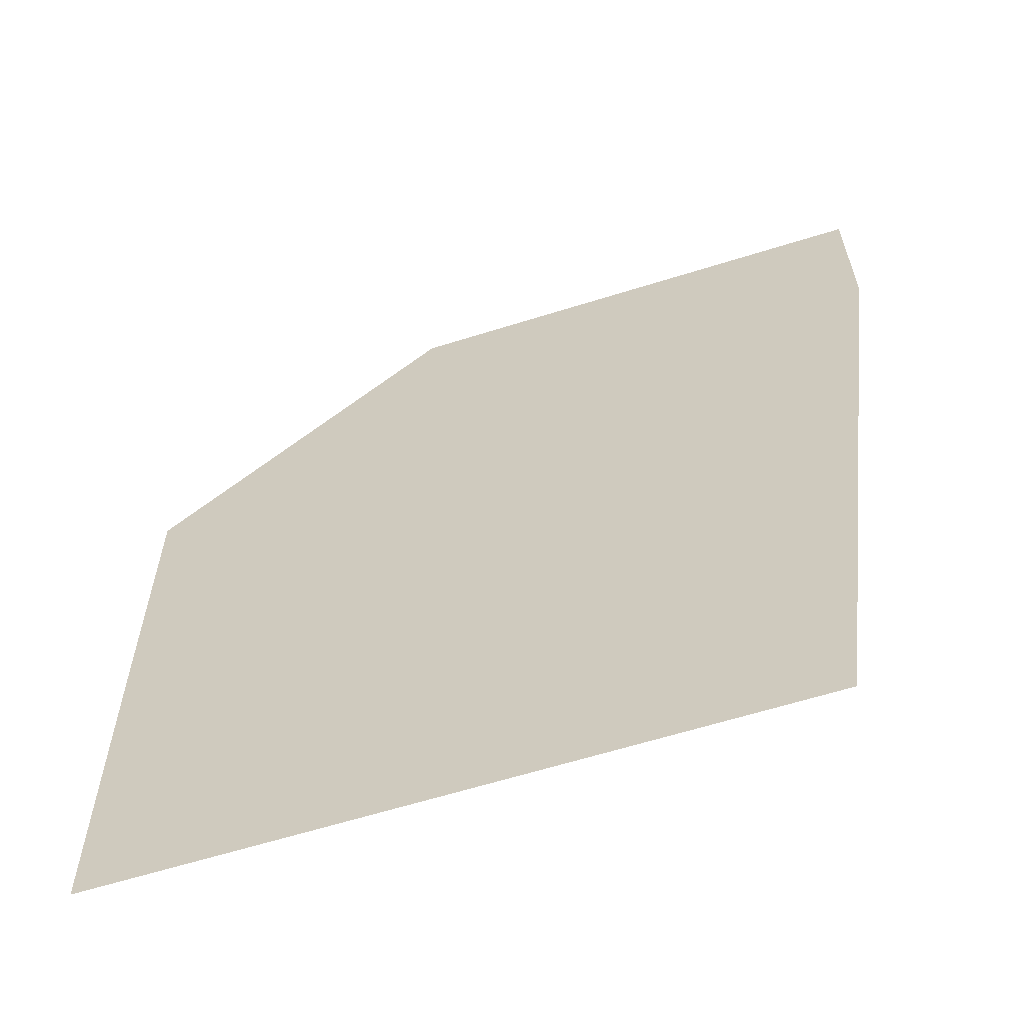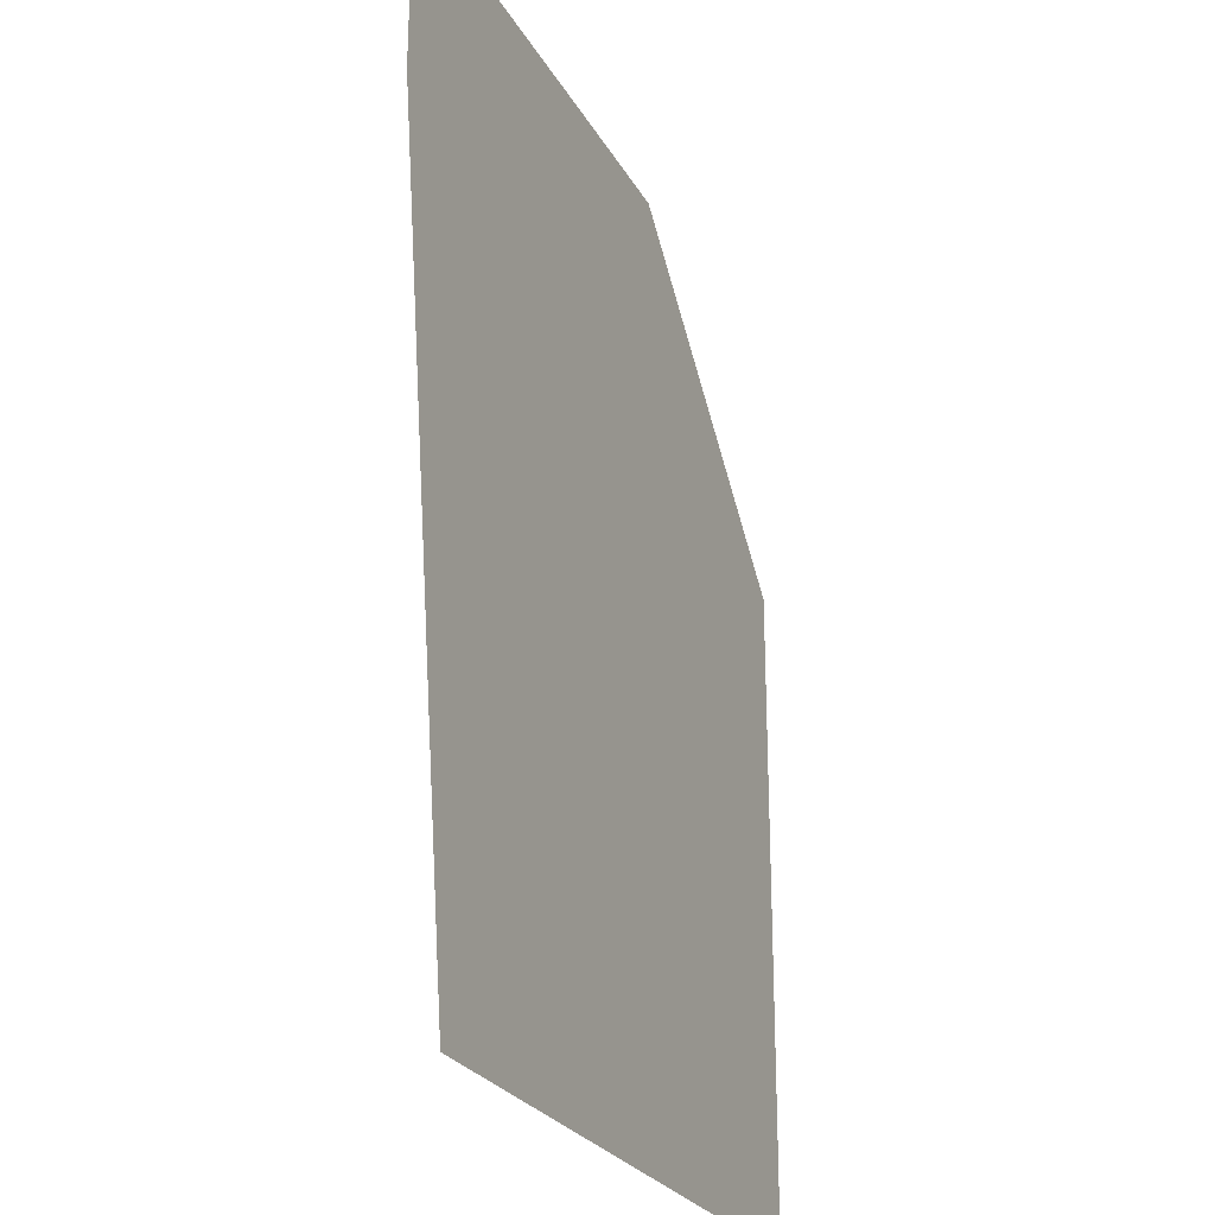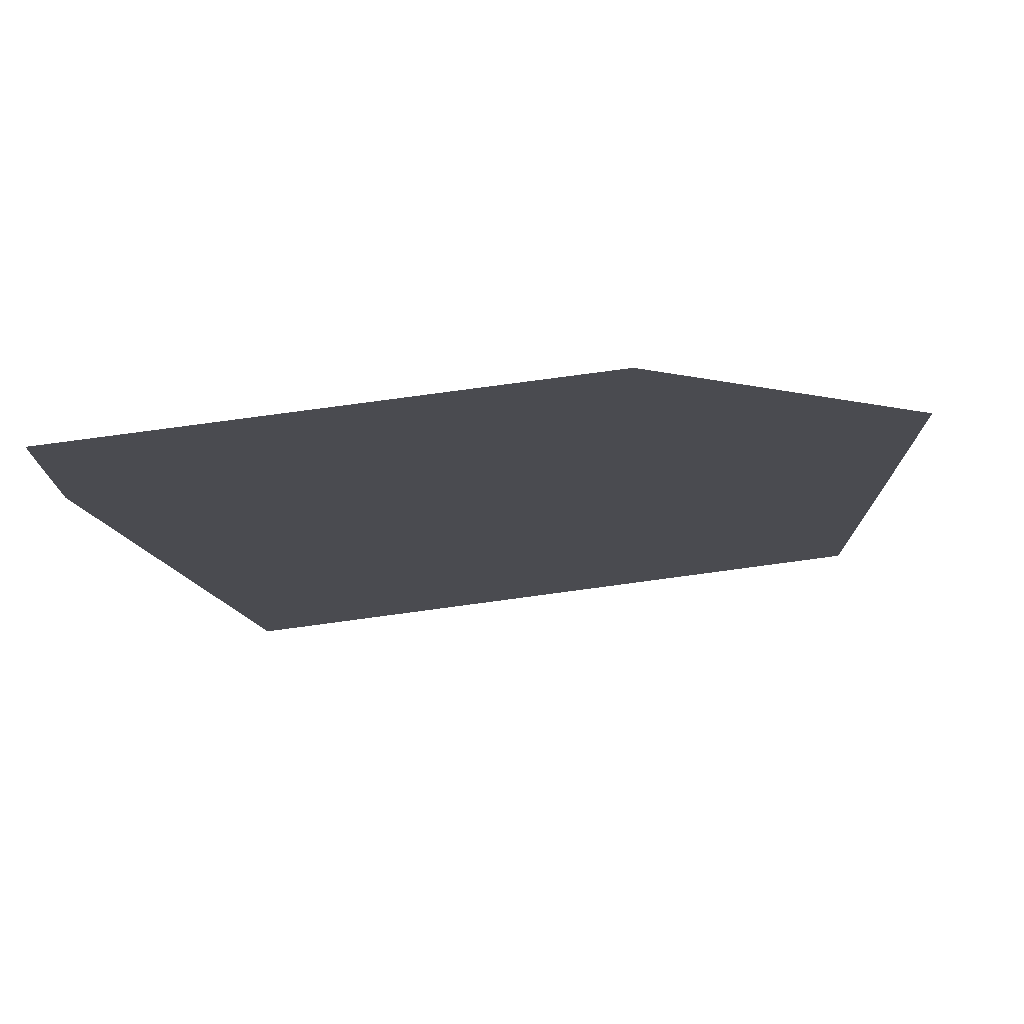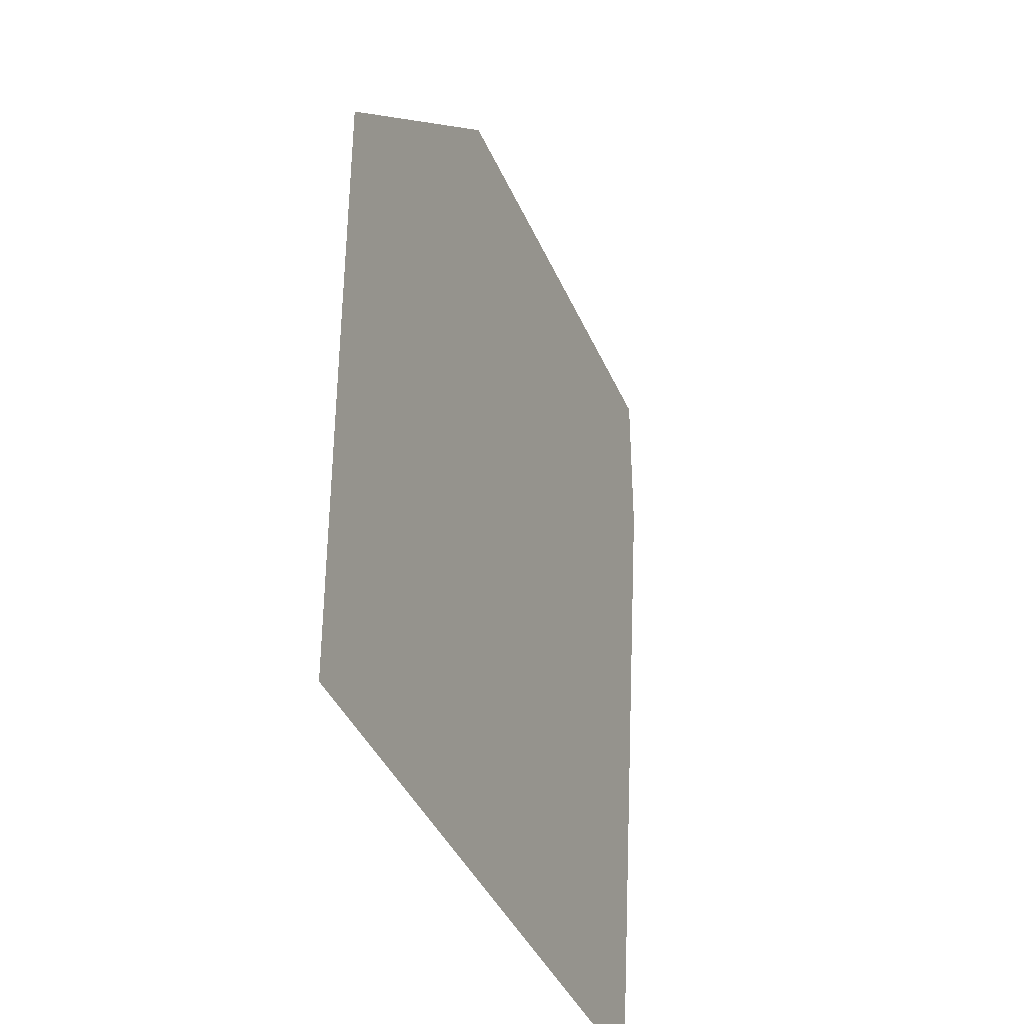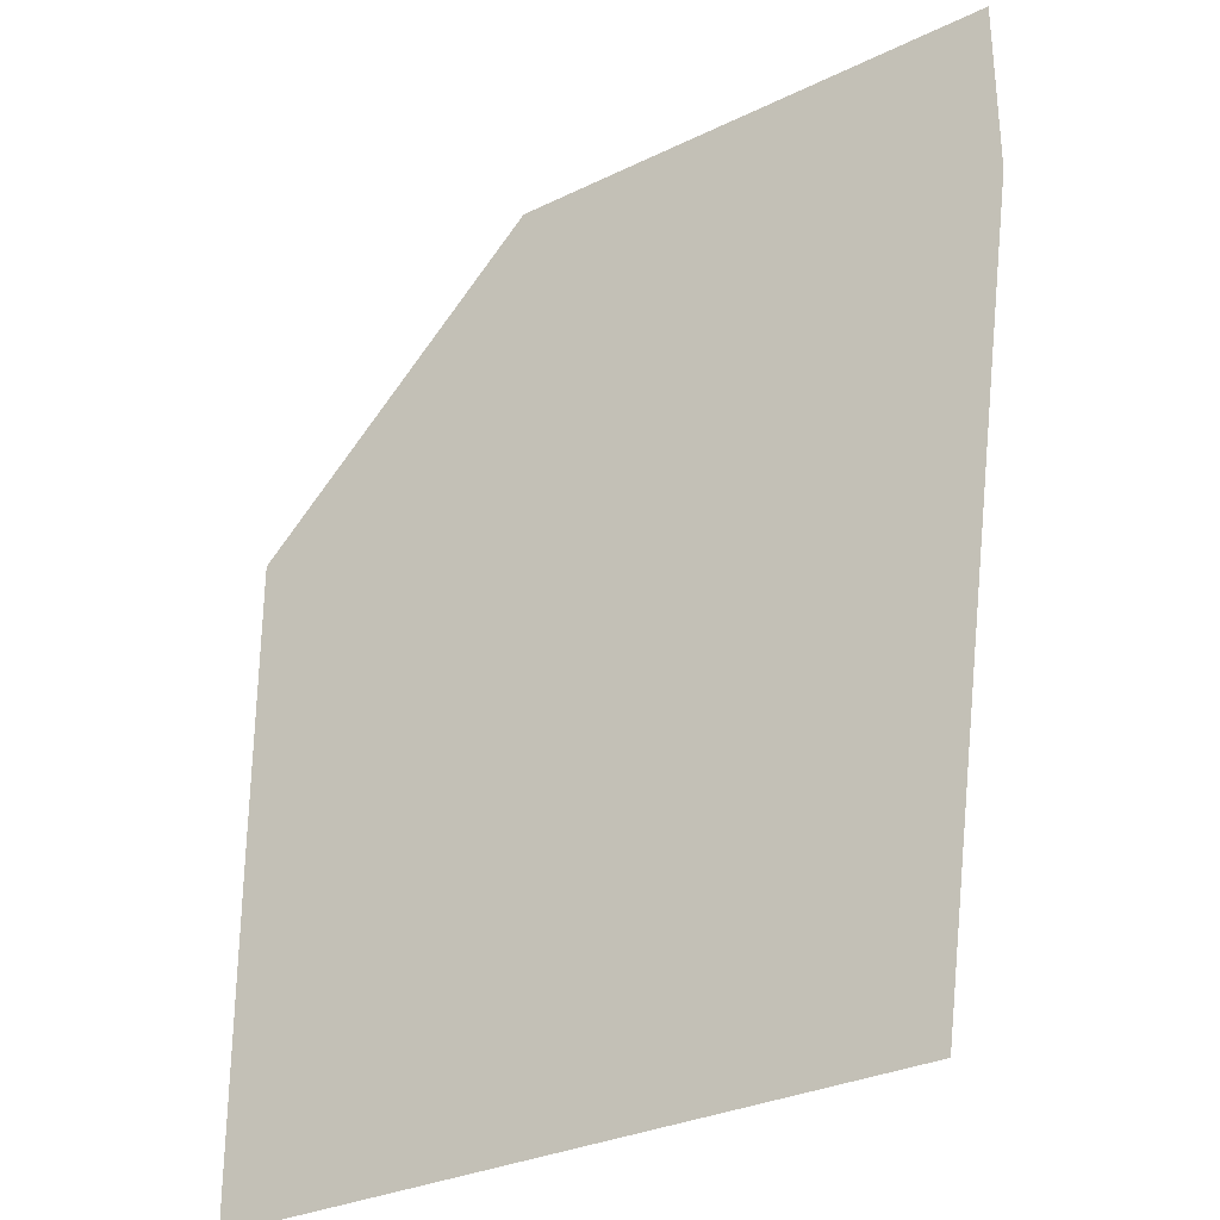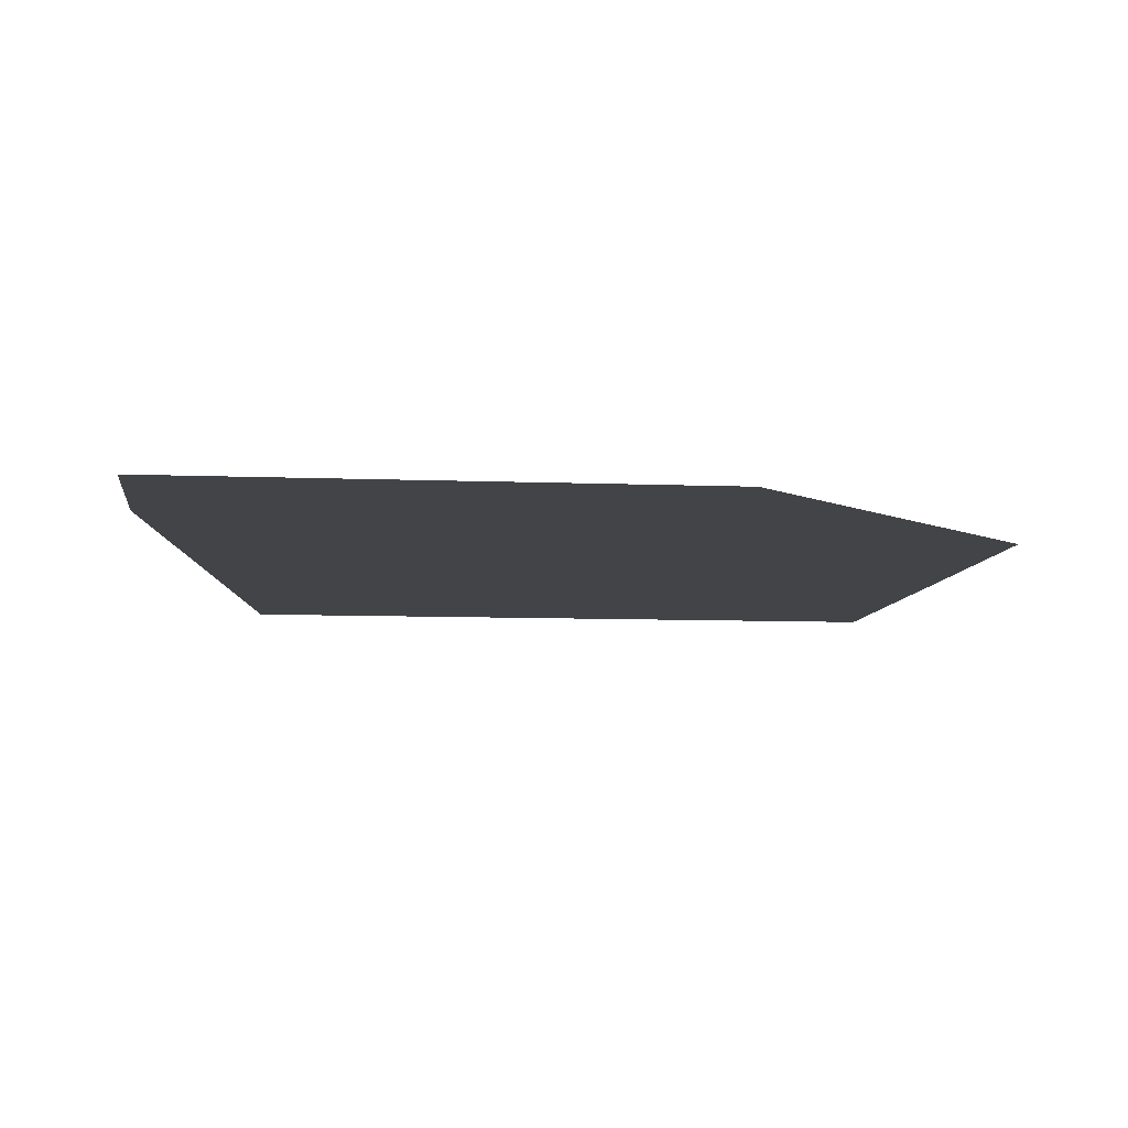
<metadata>
{"format":"obj","ext":"obj","renderer":"f3d","projection":"perspective","resolution":1024,"background":"white","views":[{"elev":-61.8,"azim":17.7,"up":"+Y"},{"elev":-25.3,"azim":113.0,"up":"+Y"},{"elev":77.1,"azim":172.3,"up":"+Y"},{"elev":-39.3,"azim":-68.3,"up":"+Y"},{"elev":-30.4,"azim":35.0,"up":"+Y"},{"elev":-7.7,"azim":173.4,"up":"+Z"}]}
</metadata>
<code>
v 0.347 0.8113 0
v -0.003158 0.7275 0
v 0.347 -0.4382 0
v -0.006132 0.9556 0
v -0.006132 0.9556 0
v 0.347 0.9556 0
v 0.3517 -0.4382 0
v 0.3488 0.8113 0
v -4.605 -3.272 0
v -3.661 -3.463 0
v -3.658 -3.269 0
v -0.006142 0.9564 0
v -0.05204 0.9565 0
v -0.05204 0.9556 0
v 0.01204 -0.4385 0
v -0.00418 0.806 0
v -0.05143 0.8052 0
v -0.443 -0.4388 0
v -0.4426 -0.5482 0
v -0.05111 0.7274 0
v -0.4475 0.6892 0
v -1.237 0.6882 0
v -1.852 0.7223 0
v -2.313 -0.44 0
v -0.05204 0.9556 0
v -0.4475 -1.268 0
v -0.451 -0.4388 0
v -0.4505 -0.5482 0
v -2.322 0.7201 0
v -2.347 -0.4401 0
v -2.313 -0.552 0
v -2.317 0.9557 0
v -2.317 0.9578 0
v -2.433 0.9578 0
v -2.433 0.9556 0
v -3.533 0.9555 0
v -2.433 0.7196 0
v -0.4485 0.9567 0
v -1.326 0.9572 0
v -2.365 -0.4401 0
v -2.433 -0.5522 0
v -2.361 -0.552 0
v -0.4454 -1.786 0
v -0.4244 -1.804 0
v -2.433 -1.705 0
v -2.325 -1.705 0
v -2.331 -1.506 0
v -0.8237 -1.73 0
v -0.4729 -1.804 0
v -0.473 -1.782 0
v -1.698 -1.705 0
v -2.313 -1.705 0
v -2.313 -1.804 0
v -2.313 -1.273 0
v -2.338 -1.273 0
v -2.313 -1.509 0
v -3.533 0.7145 0
v -2.433 -0.4401 0
v -2.433 -1.491 0
v -2.349 -0.552 0
v -3.533 -1.328 0
v -3.533 -1.276 0
v -3.624 -1.277 0
v -3.625 -1.314 0
v -3.872 -1.277 0
v -5.858 -1.283 0
v -1.024 0.6885 0
v -1.237 0.9571 0
v -1.237 0.7252 0
v -1.326 0.9556 0
v -1.327 0.7247 0
v -3.993 -6.352 0
v -0.4503 -6.35 0
v -3.87 -6.352 0
v -1.237 0.9556 0
v -0.4476 0.7264 0
v -2.433 0.9557 0
v -5.859 -2.071 0
v -5.722 -2.072 0
v -0.4485 0.9556 0
v -2.433 -1.273 0
v -2.322 -1.804 0
v -3.638 -2.085 0
v -2.433 -1.804 0
v -0.4453 -1.804 0
v -0.4692 -2.541 0
v -0.4657 -3.251 0
v -2.318 -1.917 0
v -2.313 -1.921 0
v -3.533 -2.085 0
v -3.632 -6.035 0
v -3.532 -5.947 0
v -3.633 -5.969 0
v -3.532 -5.973 0
v -0.4723 -1.92 0
v -2.433 -1.921 0
v -0.4449 -1.92 0
v -2.433 -2.092 0
v -5.853 -2.744 0
v -5.721 -2.295 0
v -2.313 -2.074 0
v -3.533 -3.23 0
v -3.421 -3.238 0
v -3.306 -2.482 0
v -2.313 -2.093 0
v -2.318 -1.921 0
v -2.312 -2.093 0
v -3.41 -3.647 0
v -3.397 -4.15 0
v -3.3 -3.646 0
v -3.42 -3.269 0
v -3.532 -5.375 0
v -3.291 -5.467 0
v -3.415 -3.484 0
v -5.29 -3.098 0
v -5.853 -3.114 0
v -5.423 -3.532 0
v -5.853 -3.056 0
v -5.859 -3.114 0
v -5.853 -3.543 0
v -5.859 -3.055 0
v -3.657 -3.22 0
v -5.859 -3.654 0
v -5.859 -3.543 0
v -3.533 -3.269 0
v -3.533 -3.487 0
v -3.662 -3.49 0
v -3.661 -3.49 0
v -3.533 -3.647 0
v -5.422 -3.652 0
v -3.664 -3.647 0
v -5.853 -3.654 0
v -3.659 -3.647 0
v -0.455 -5.402 0
v -5.799 -5.378 0
v -5.853 -5.679 0
v -5.798 -5.676 0
v -5.853 -4.489 0
v -5.418 -4.655 0
v -3.64 -5.334 0
v -3.638 -5.565 0
v -5.414 -5.656 0
v -4.32 -6.269 0
v -0.4509 -6.221 0
v -0.5218 -5.124 0
v -0.5315 -5.406 0
v -0.5489 -5.407 0
v -3.064 -5.536 0
v -1.165 -6.279 0
v -3.532 -5.56 0
v -3.532 -5.919 0
v -0.9267 -6.207 0
v -2.751 -6.276 0
v -3.532 -6.342 0
v -0.9837 -6.348 0
v -3.134 -5.527 0
v -3.106 -5.538 0
v -3.146 -5.54 0
v -3.423 -5.851 0
v -3.079 -5.548 0
v -2.919 -6.211 0
v -3.532 -6.27 0
v -5.593 -5.666 0
v -5.412 -6.354 0
v -5.596 -5.179 0
v -5.614 -5.667 0
v -5.588 -6.354 0
v -5.797 -5.434 0
v -5.796 -5.676 0
v -5.795 -5.472 0
v -5.787 -5.675 0
v -5.794 -5.676 0
v -5.758 -6.354 0
v -5.794 -6.354 0
v -5.795 -6.354 0
v -3.532 -6.229 0
v -3.632 -6.085 0
v -3.63 -6.232 0
v -3.899 -6.269 0
v -3.797 -6.27 0
v -3.767 -6.237 0
v -3.994 -6.269 0
v -0.5807 -4.237 0
v -0.5683 -4.59 0
v -4.08 -6.269 0
v -3.629 -6.342 0
v -3.63 -6.27 0
v -4.135 -6.269 0
v -4.278 -6.353 0
v -4.192 -6.353 0
v -4.23 -6.269 0
v -4.061 -6.352 0
v -4.859 -6.354 0
v -3.532 -6.351 0
v -3.629 -6.351 0
v -0.4485 0.9556 0
v -2.317 0.9556 0
v -1.326 0.9557 0
v -1.237 0.9556 0
v -3.457 -5.881 0
v -4.491 -6.353 0
v -4.398 -6.353 0
v -5.412 -6.356 0
v -5.757 -6.357 0
v -5.794 -6.357 0
v -5.795 -6.357 0
v -5.853 -6.354 0
v -5.853 -6.357 0
v -5.588 -6.356 0
v -5.796 -5.251 0
v -5.614 -5.324 0
v -2.317 0.9557 0
f 1 2 3
f 4 5 6
f 1 7 8
f 9 10 11
f 12 13 14
f 15 3 2
f 16 17 2
f 18 19 15
f 20 21 15
f 5 17 16
f 20 15 2
f 22 23 24
f 18 15 21
f 5 25 17
f 19 26 15
f 27 28 18
f 3 7 1
f 24 23 29
f 30 31 24
f 24 29 30
f 32 33 34
f 1 5 16
f 35 36 37
f 38 33 39
f 40 41 42
f 4 6 12
f 6 1 8
f 16 2 1
f 26 43 44
f 44 7 26
f 45 46 47
f 48 49 50
f 26 48 50
f 51 52 53
f 54 55 47
f 47 46 56
f 37 57 58
f 59 45 47
f 55 31 60
f 61 45 59
f 62 58 57
f 51 53 49
f 62 63 64
f 65 57 66
f 63 65 64
f 46 52 56
f 21 67 27
f 39 68 38
f 27 67 22
f 69 70 71
f 36 57 37
f 36 66 57
f 29 37 40
f 29 35 37
f 71 23 22
f 72 73 74
f 67 69 22
f 5 4 25
f 22 69 71
f 69 67 75
f 21 76 67
f 21 20 76
f 17 20 2
f 17 76 20
f 34 36 77
f 66 78 79
f 35 77 36
f 32 34 77
f 4 14 25
f 76 80 67
f 17 80 76
f 71 70 23
f 26 3 15
f 26 7 3
f 21 27 18
f 24 31 27
f 22 24 27
f 30 40 42
f 29 40 30
f 81 62 61
f 37 58 40
f 57 63 62
f 47 56 54
f 40 58 41
f 30 42 60
f 55 59 47
f 30 60 31
f 42 81 55
f 27 31 28
f 60 42 55
f 18 28 19
f 46 82 52
f 61 62 64
f 57 65 63
f 59 81 61
f 41 58 62
f 41 81 42
f 41 62 81
f 59 55 81
f 56 48 54
f 64 83 61
f 31 55 54
f 28 26 19
f 50 43 26
f 54 26 31
f 31 26 28
f 26 54 48
f 45 84 46
f 82 53 52
f 49 43 50
f 85 44 43
f 86 87 7
f 49 85 43
f 84 88 82
f 51 49 48
f 49 53 89
f 61 90 45
f 53 82 88
f 84 82 46
f 91 92 93
f 83 90 61
f 92 91 94
f 65 66 79
f 49 89 95
f 83 65 79
f 49 95 85
f 90 96 84
f 95 97 85
f 45 90 84
f 97 7 44
f 83 64 65
f 98 96 90
f 99 100 78
f 101 96 98
f 102 103 104
f 101 98 105
f 106 88 96
f 106 96 101
f 101 107 95
f 106 101 89
f 101 95 89
f 108 109 110
f 103 111 110
f 112 113 109
f 111 114 110
f 88 84 96
f 79 100 83
f 115 116 117
f 99 118 115
f 116 119 120
f 66 121 78
f 119 118 121
f 118 116 115
f 119 116 118
f 122 11 102
f 123 124 121
f 125 103 102
f 125 111 103
f 114 108 110
f 11 125 102
f 126 111 125
f 9 11 122
f 9 127 10
f 117 9 115
f 10 125 11
f 126 114 111
f 126 128 129
f 10 126 125
f 130 131 117
f 10 128 126
f 130 117 120
f 117 127 9
f 130 120 132
f 120 117 116
f 131 127 117
f 124 120 119
f 124 132 120
f 121 124 119
f 123 132 124
f 133 127 131
f 87 134 7
f 128 127 133
f 135 136 137
f 128 133 129
f 132 123 138
f 126 129 114
f 122 90 83
f 129 108 114
f 131 130 139
f 105 110 107
f 131 139 140
f 141 142 143
f 121 118 99
f 110 86 107
f 90 102 104
f 144 7 134
f 145 146 134
f 147 148 149
f 150 141 151
f 147 152 144
f 151 93 92
f 153 154 155
f 156 157 148
f 158 159 160
f 113 158 156
f 161 162 154
f 142 141 140
f 73 152 155
f 115 83 100
f 115 122 83
f 139 142 140
f 163 164 142
f 165 163 142
f 166 167 163
f 168 169 170
f 171 172 173
f 170 171 166
f 171 173 166
f 170 172 171
f 158 160 157
f 170 169 172
f 137 174 169
f 149 160 153
f 136 175 137
f 174 172 169
f 176 162 161
f 147 144 146
f 176 177 178
f 147 149 152
f 179 180 181
f 179 182 72
f 183 184 145
f 179 74 180
f 185 182 93
f 186 162 187
f 188 189 190
f 89 53 88
f 189 188 191
f 192 182 185
f 164 193 142
f 91 179 181
f 89 88 106
f 144 134 146
f 186 154 162
f 194 155 154
f 97 86 7
f 95 107 86
f 108 129 109
f 158 157 156
f 195 73 194
f 87 156 148
f 121 99 78
f 93 182 179
f 162 176 178
f 146 184 147
f 178 181 187
f 177 91 181
f 38 196 13
f 23 197 29
f 1 6 5
f 12 14 4
f 32 198 33
f 33 198 39
f 39 198 199
f 68 199 38
f 39 199 68
f 25 80 17
f 127 128 10
f 131 140 133
f 141 150 112
f 183 148 184
f 151 200 150
f 94 91 177
f 75 70 69
f 196 80 14
f 162 178 187
f 177 181 178
f 195 186 180
f 195 154 186
f 143 201 202
f 74 73 195
f 90 104 98
f 92 200 151
f 110 104 103
f 104 110 98
f 98 110 105
f 105 107 101
f 157 160 148
f 159 176 161
f 112 150 113
f 102 90 122
f 140 141 112
f 132 138 130
f 165 142 139
f 130 138 139
f 123 136 138
f 143 193 201
f 203 73 193
f 167 164 163
f 203 193 164
f 173 167 166
f 173 204 167
f 174 173 172
f 174 205 173
f 175 174 137
f 175 206 174
f 207 175 136
f 207 208 175
f 123 207 136
f 209 203 164
f 156 87 86
f 183 134 87
f 73 144 152
f 73 7 144
f 195 194 154
f 87 148 183
f 183 145 134
f 94 176 159
f 94 177 176
f 180 74 195
f 94 159 200
f 93 151 141
f 200 159 150
f 112 129 140
f 140 129 133
f 129 112 109
f 92 94 200
f 179 72 74
f 192 73 72
f 182 192 72
f 190 73 192
f 152 149 155
f 189 73 190
f 179 91 93
f 202 73 189
f 25 14 80
f 201 73 202
f 67 80 75
f 193 73 201
f 167 209 164
f 209 73 203
f 204 209 167
f 204 73 209
f 205 204 173
f 205 73 204
f 206 205 174
f 206 73 205
f 208 206 175
f 208 73 206
f 73 155 194
f 142 193 143
f 210 136 135
f 138 165 139
f 141 143 191
f 78 100 79
f 99 115 100
f 163 211 166
f 160 159 161
f 169 168 137
f 135 137 168
f 138 210 165
f 138 136 210
f 170 210 168
f 168 210 135
f 210 170 211
f 211 170 166
f 191 93 141
f 93 188 185
f 93 191 188
f 147 184 148
f 184 146 145
f 190 185 188
f 185 190 192
f 160 149 148
f 153 160 161
f 110 156 86
f 110 113 156
f 113 110 109
f 180 187 181
f 187 180 186
f 85 97 44
f 95 86 97
f 202 191 143
f 191 202 189
f 13 196 14
f 70 197 23
f 149 153 155
f 161 154 153
f 212 198 32
f 197 35 29
f 196 199 75
f 198 212 70
f 165 211 163
f 165 210 211
f 38 199 196
f 198 70 75
f 196 75 80
f 199 198 75
f 77 212 32
f 77 35 197
f 212 197 70
f 212 77 197
f 56 51 48
f 56 52 51
f 150 158 113
f 158 150 159
f 122 115 9

</code>
